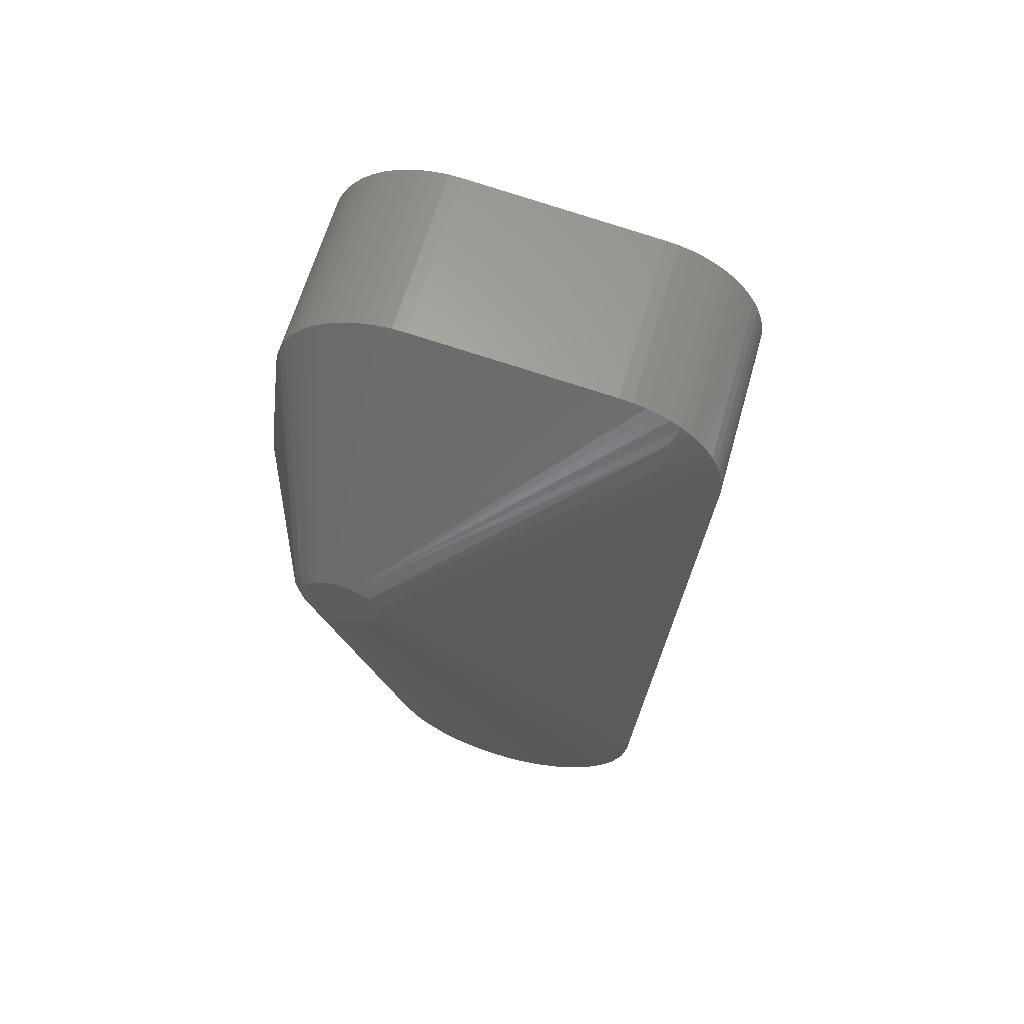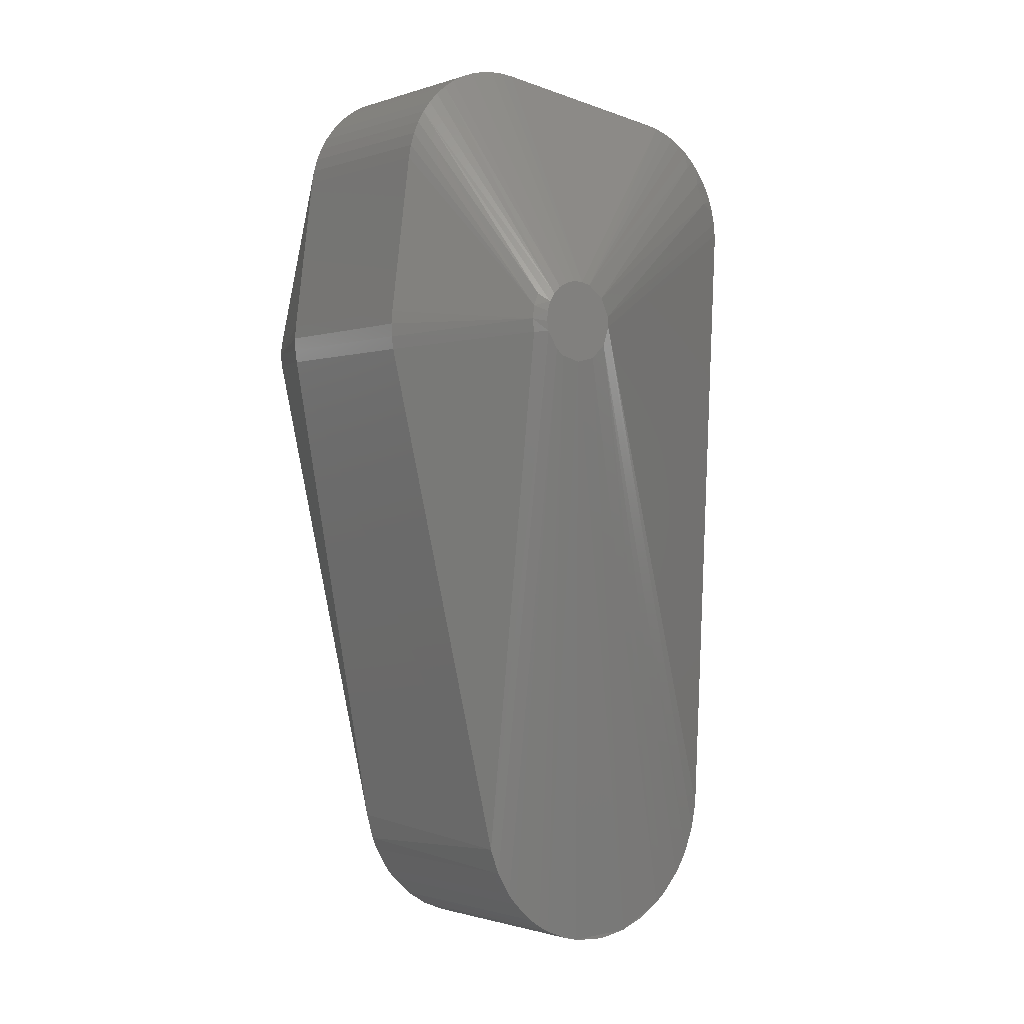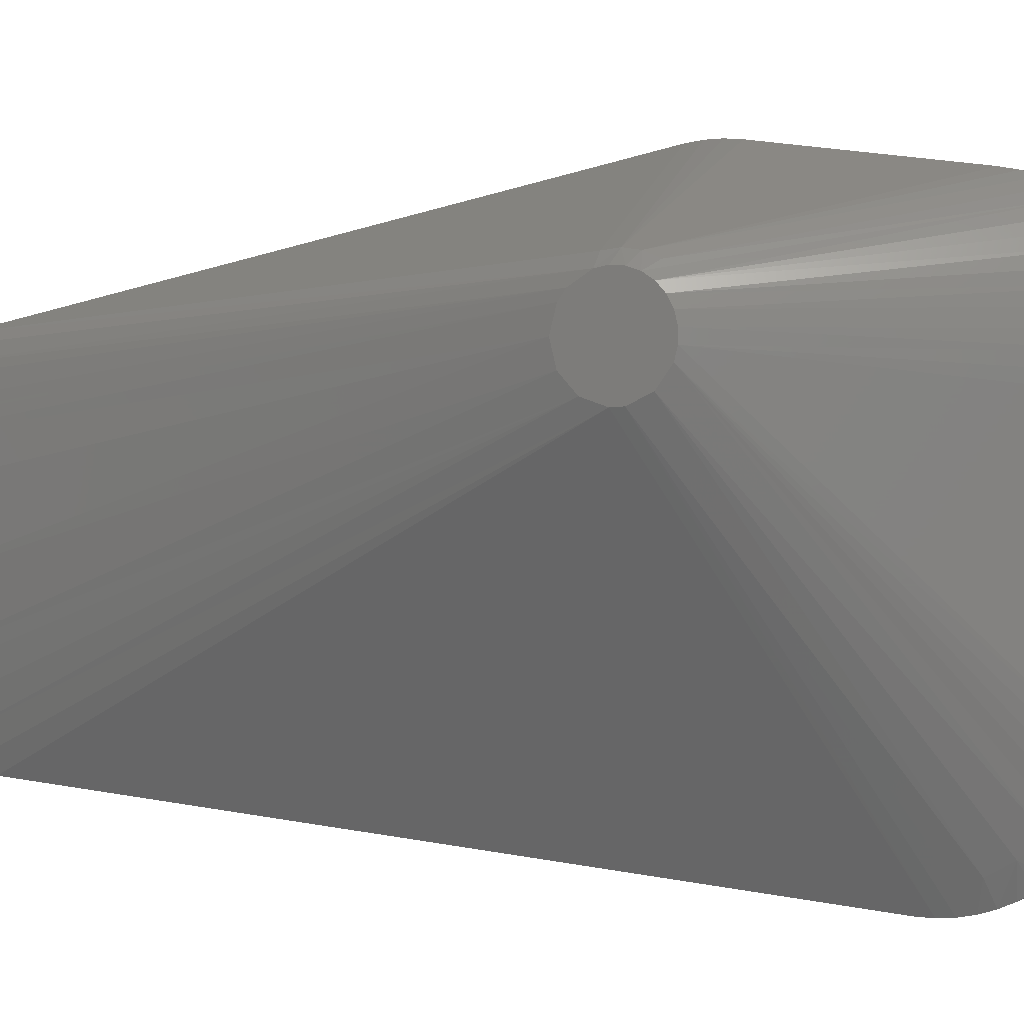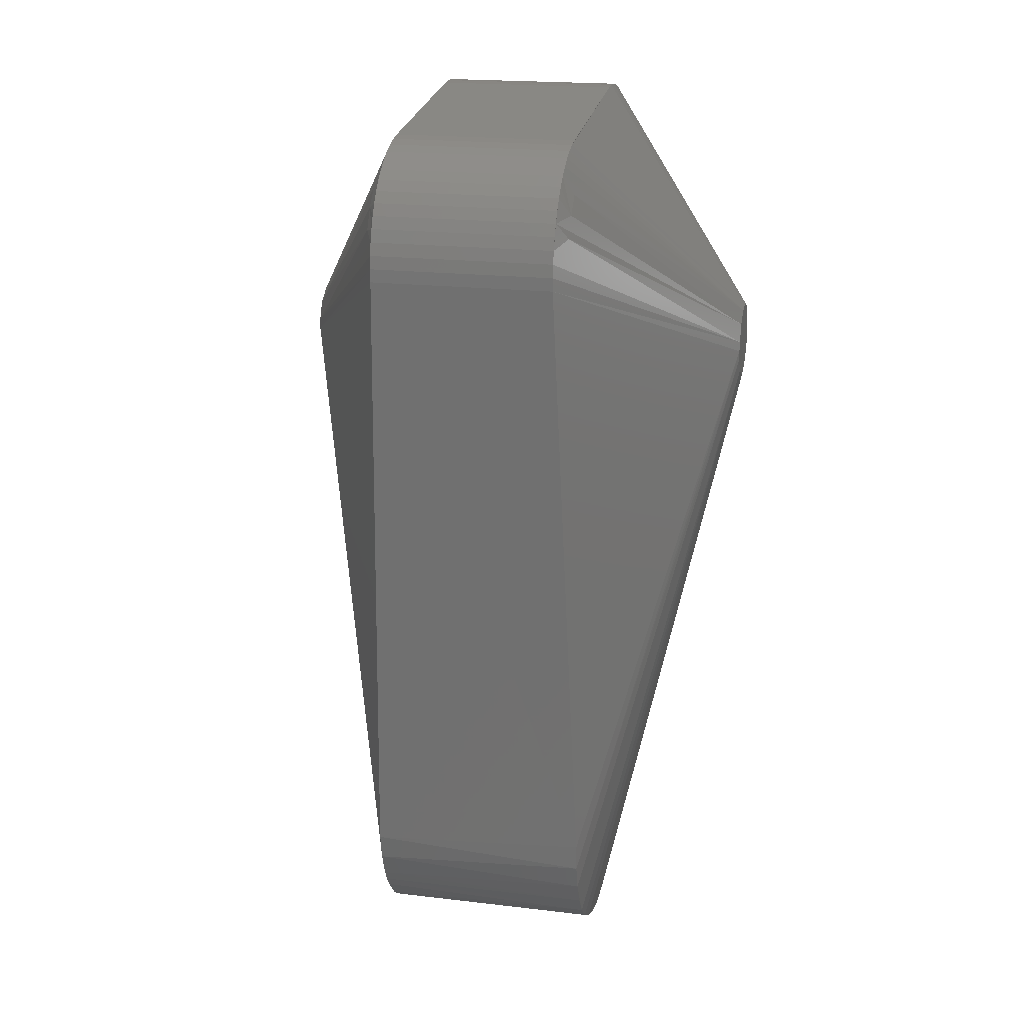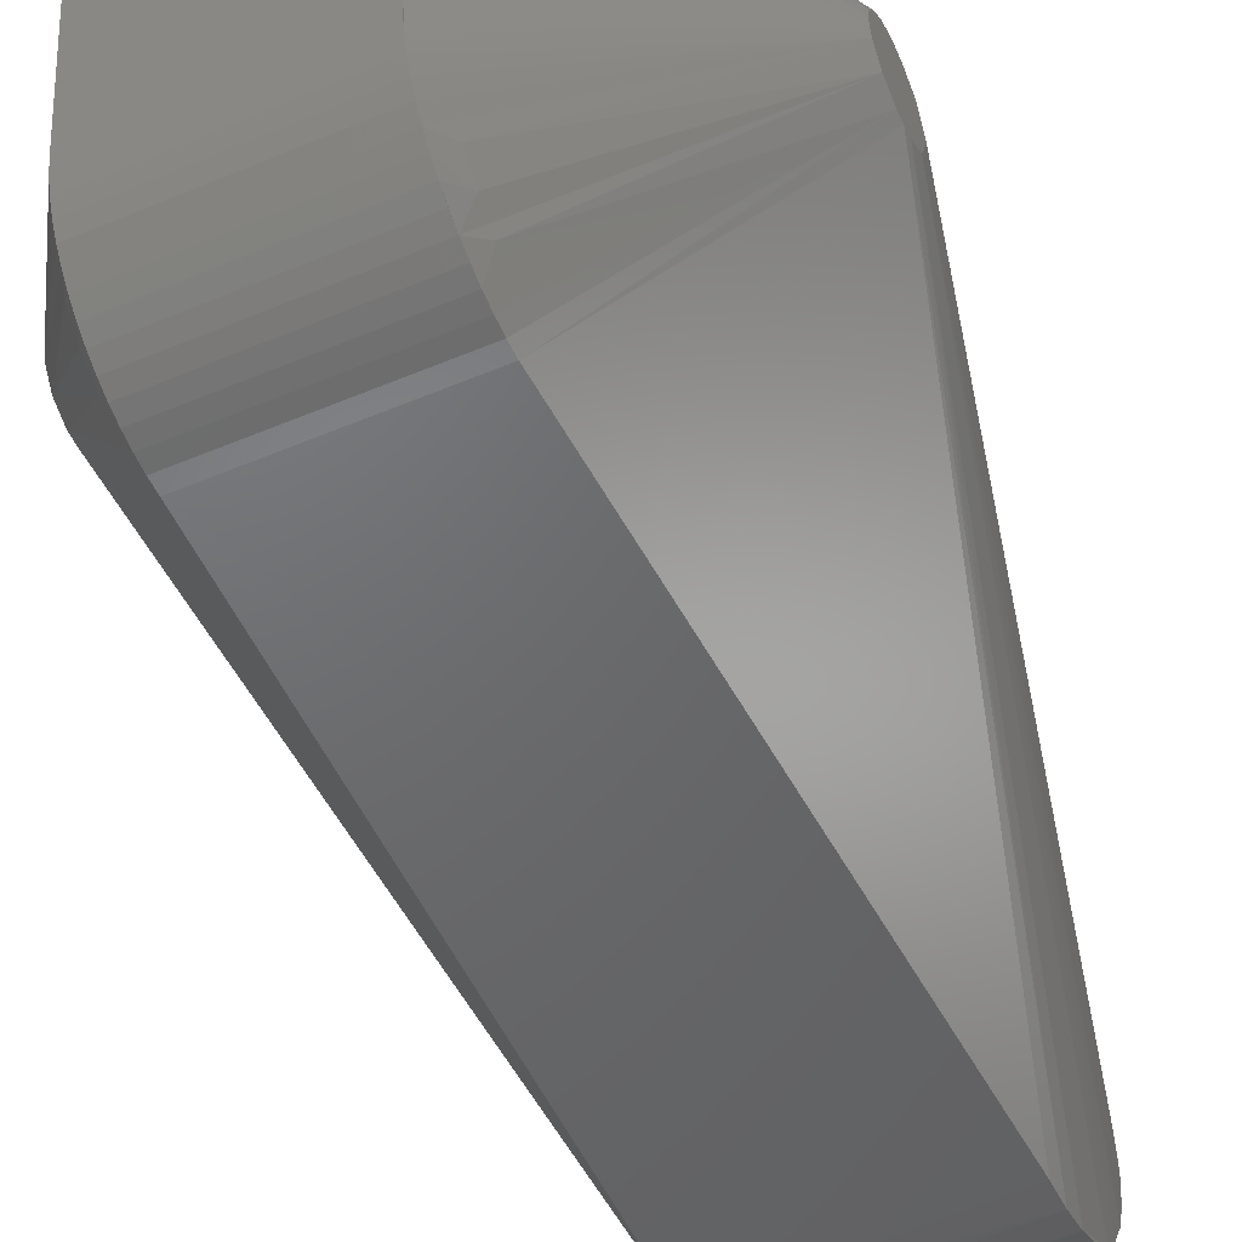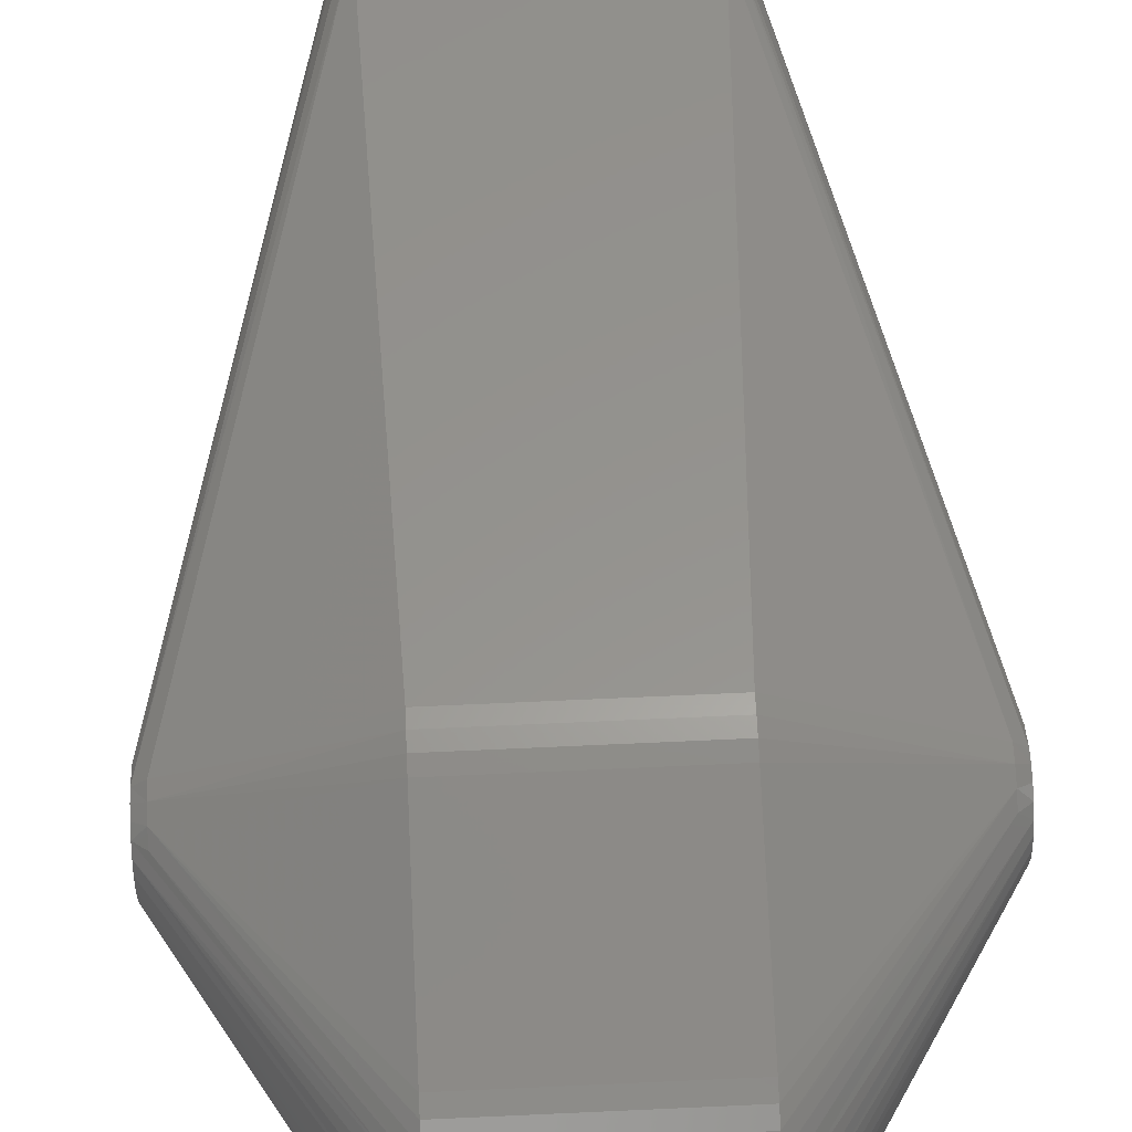
<metadata>
{"format":"stl","ext":"stl","renderer":"f3d","projection":"perspective","resolution":1024,"background":"white","views":[{"elev":61.6,"azim":105.6,"up":"+Y"},{"elev":-1.1,"azim":51.1,"up":"+Y"},{"elev":2.1,"azim":116.7,"up":"+Z"},{"elev":19.7,"azim":-167.6,"up":"+Y"},{"elev":-52.8,"azim":-155.7,"up":"+Z"},{"elev":69.0,"azim":177.4,"up":"+Z"}]}
</metadata>
<code>
# stl→obj: 156 verts, 308 faces
v 12 26.82 6.603
v 12 26.82 7.105
v 12 26.7 7.591
v 12 26.46 8.031
v 12 26.12 8.397
v 12 25.7 8.668
v 12 25.22 8.824
v 12 24.72 8.857
v 12 24.23 8.765
v 12 23.39 8.235
v 12 23.09 7.83
v 12 22.84 6.868
v 12 23.08 5.903
v 12 23.76 5.176
v 12 24.71 4.865
v 12 25.21 4.895
v 12 26.11 5.315
v 12 26.7 6.118
v 11.5 24.2 9.278
v 4.5 24.33 12.84
v 4.5 23.69 12.75
v 5.5 -2.003 7.228
v 5.5 -3.297 6.737
v -5.5 -2.661 7.012
v 5.5 -7.228 -2.003
v 5.5 -6.737 -3.297
v 5.5 -6.016 -4.479
v 5.5 -0.7432 -7.463
v 4.5 31.11 -10.07
v 4.5 31.75 -10.08
v 5.5 -2.102 -7.199
v -5.5 -1.429 -7.363
v -12 24.23 8.765
v -11.5 24.2 9.278
v -5.5 -6.691 3.389
v 5.5 -6.349 3.992
v -5.5 -5.954 4.561
v -12 23.39 8.235
v -12 22.84 6.868
v -5.5 -7.363 1.429
v -5.5 -7.199 2.102
v -5.5 -6.737 -3.297
v -5.5 -7.228 -2.003
v -5.5 -7.473 -0.6407
v -12 23.38 5.497
v -5.5 -2.757 -6.975
v -5.5 -5.091 -5.508
v 5.5 -5.577 -5.015
v -5.5 -6.016 -4.479
v -4.5 38.72 5.059
v -4.5 37.44 -4.858
v -4.5 37.32 -5.492
v -12 26.82 6.603
v -4.5 38.77 5.73
v -12 24.21 4.961
v -5.5 -3.992 -6.349
v -4.5 25.61 12.81
v 4.5 25.61 12.81
v 4.5 33.54 11.78
v -4.5 33.54 11.78
v -5.5 -1.327 7.382
v -4.5 23.69 12.75
v 11.5 24.85 9.361
v 4.5 24.97 12.86
v 11.5 25.5 9.272
v -11.5 25.5 9.272
v -11.5 24.85 9.361
v -4.5 24.97 12.86
v -12 25.22 8.824
v -4.5 24.33 12.84
v -4.5 37.91 8.938
v -12 26.46 8.031
v -4.5 37.53 9.493
v 4.5 34.85 11.46
v 4.5 35.47 11.19
v -4.5 35.47 11.19
v -4.5 34.85 11.46
v 4.5 36.88 -6.704
v -4.5 36.88 -6.704
v -4.5 37.13 -6.109
v 4.5 37.13 -6.109
v -4.5 32.39 -10.02
v -4.5 33.02 -9.885
v 4.5 33.02 -9.885
v 4.5 32.39 -10.02
v 5.5 -6.691 3.389
v 5.5 -7.199 2.102
v 5.5 -7.363 1.429
v 5.5 -3.389 -6.691
v 5.5 -3.992 -6.349
v -5.5 -3.297 6.737
v -5.5 -4.479 6.016
v 5.5 -4.479 6.016
v 5.5 -4.561 -5.954
v 5.5 -7.473 -0.6407
v 5.5 -7.5 0.05147
v -5.5 -7.5 0.05147
v 5.5 -5.954 4.561
v -5.5 -5.015 5.577
v 5.5 -5.015 5.577
v 5 34.39 -8.155
v 5 33.37 -8.715
v 4.5 33.64 -9.686
v 4.5 34.23 -9.423
v 4.5 34.78 -9.098
v -12 26.11 5.315
v -5 34.39 -8.155
v -4.5 34.23 -9.423
v -5 33.37 -8.715
v -12 26.7 6.118
v -11.5 26.1 9.017
v -12 25.21 4.895
v -4.5 31.11 -10.07
v -5.5 -0.05147 -7.5
v -12 24.71 4.865
v -4.5 31.75 -10.08
v -5 35.25 -7.375
v -4.5 36.2 -7.795
v -4.5 35.78 -8.28
v -4.5 35.3 -8.716
v 5 35.25 -7.375
v 4.5 35.3 -8.716
v 4.5 35.78 -8.28
v -12 25.7 8.668
v 4.5 37.09 10
v 4.5 36.59 10.46
v -12 24.72 8.857
v -12 26.12 8.397
v -4.5 37.09 10
v -4.5 36.59 10.46
v -4.5 38.75 6.403
v 4.5 38.75 6.403
v 4.5 38.77 5.73
v -4.5 38.22 8.343
v -4.5 38.47 7.717
v -12 26.7 7.591
v 4.5 38.22 8.343
v 4.5 38.47 7.717
v 4.5 37.91 8.938
v 4.5 37.53 9.493
v 4.5 34.21 11.66
v -4.5 36.05 10.86
v 4.5 36.05 10.86
v -4.5 34.21 11.66
v 4.5 38.64 7.068
v -4.5 38.64 7.068
v -12 26.82 7.105
v 11.5 26.1 9.017
v 4.5 38.72 5.059
v 4.5 37.32 -5.492
v 4.5 37.44 -4.858
v -4.5 33.64 -9.686
v -4.5 34.78 -9.098
v 4.5 36.2 -7.795
v 4.5 36.57 -7.268
v -4.5 36.57 -7.268
f 1 2 3
f 1 3 4
f 1 4 5
f 1 5 6
f 1 6 7
f 1 7 8
f 1 8 9
f 1 9 10
f 1 10 11
f 1 11 12
f 1 12 13
f 1 13 14
f 1 14 15
f 1 15 16
f 1 16 17
f 17 18 1
f 19 20 21
f 19 21 22
f 19 22 9
f 23 9 22
f 23 22 24
f 25 26 27
f 25 27 13
f 13 12 25
f 15 28 29
f 15 29 30
f 30 16 15
f 28 15 31
f 28 31 32
f 33 24 34
f 35 36 37
f 35 37 38
f 35 38 39
f 35 39 40
f 40 41 35
f 42 26 25
f 42 25 43
f 42 43 44
f 42 44 39
f 39 45 42
f 46 32 31
f 47 48 49
f 50 51 52
f 50 52 53
f 53 54 50
f 47 45 55
f 47 55 46
f 46 56 47
f 45 47 49
f 45 49 42
f 57 58 59
f 57 59 60
f 61 34 24
f 61 24 22
f 22 21 62
f 22 62 61
f 63 19 9
f 63 9 8
f 58 64 63
f 58 63 65
f 58 65 59
f 57 60 66
f 57 66 67
f 67 68 57
f 67 66 69
f 67 34 62
f 67 62 70
f 71 72 73
f 74 75 76
f 74 76 77
f 78 79 80
f 78 80 81
f 82 83 84
f 82 84 85
f 20 19 63
f 27 26 42
f 27 42 49
f 27 49 48
f 86 36 35
f 86 35 41
f 86 41 87
f 86 87 88
f 86 88 12
f 86 12 11
f 11 36 86
f 89 90 56
f 89 56 46
f 89 46 31
f 91 23 24
f 91 24 33
f 91 33 38
f 91 38 92
f 93 10 9
f 93 9 23
f 93 23 91
f 93 91 92
f 94 48 47
f 47 56 90
f 47 90 94
f 44 43 25
f 44 25 95
f 44 95 96
f 44 96 97
f 98 37 36
f 36 11 10
f 36 10 98
f 40 97 96
f 40 96 88
f 40 88 87
f 40 87 41
f 40 39 44
f 40 44 97
f 99 100 93
f 99 93 92
f 99 92 38
f 99 38 37
f 99 37 98
f 99 98 100
f 14 13 27
f 14 27 48
f 48 94 14
f 94 90 89
f 94 89 14
f 89 31 15
f 89 15 14
f 101 102 103
f 101 103 104
f 104 105 101
f 102 101 17
f 106 107 108
f 106 108 109
f 18 78 81
f 110 80 79
f 25 12 88
f 25 88 96
f 96 95 25
f 111 66 77
f 111 77 76
f 16 30 85
f 16 85 84
f 16 84 102
f 16 102 17
f 112 106 109
f 109 83 82
f 109 82 112
f 113 114 115
f 113 115 112
f 112 116 113
f 114 113 29
f 114 29 28
f 28 32 114
f 114 32 115
f 10 93 100
f 10 100 98
f 62 34 61
f 62 21 20
f 62 20 70
f 107 117 118
f 107 118 119
f 119 120 107
f 117 107 106
f 121 17 101
f 121 101 122
f 122 123 121
f 121 18 17
f 124 69 66
f 124 66 111
f 7 65 63
f 7 63 8
f 7 6 65
f 5 125 126
f 127 33 34
f 127 34 67
f 127 67 69
f 73 72 128
f 73 128 129
f 129 128 130
f 129 130 126
f 129 126 125
f 54 131 132
f 54 132 133
f 134 135 136
f 134 136 72
f 134 72 71
f 137 138 135
f 137 135 134
f 137 134 71
f 137 71 139
f 137 139 4
f 137 4 3
f 137 3 138
f 140 125 5
f 140 5 4
f 140 4 139
f 140 139 71
f 140 71 73
f 140 73 129
f 140 129 125
f 141 59 65
f 141 65 74
f 142 76 75
f 142 75 143
f 142 143 126
f 142 126 130
f 111 142 130
f 111 130 128
f 128 124 111
f 142 111 76
f 144 60 59
f 144 59 141
f 144 141 74
f 144 74 77
f 144 77 66
f 144 66 60
f 138 3 2
f 138 2 145
f 146 135 138
f 146 138 145
f 146 145 132
f 146 132 131
f 146 147 136
f 146 136 135
f 148 65 6
f 143 148 6
f 143 6 5
f 5 126 143
f 148 143 75
f 75 74 65
f 75 65 148
f 1 149 133
f 1 133 132
f 132 2 1
f 149 1 150
f 149 150 151
f 149 151 51
f 149 51 50
f 149 50 54
f 149 54 133
f 55 115 32
f 55 32 46
f 83 109 108
f 83 108 152
f 80 110 53
f 80 53 52
f 103 84 83
f 103 83 152
f 103 152 108
f 103 108 104
f 103 102 84
f 150 81 80
f 150 80 52
f 150 52 51
f 150 51 151
f 150 1 18
f 150 18 81
f 105 122 101
f 153 120 122
f 153 122 105
f 153 105 104
f 153 104 108
f 108 107 120
f 108 120 153
f 123 154 121
f 119 118 154
f 119 154 123
f 119 123 122
f 119 122 120
f 116 112 82
f 30 29 113
f 30 113 116
f 30 116 82
f 30 82 85
f 18 121 154
f 18 154 155
f 155 78 18
f 156 79 78
f 156 78 155
f 156 155 154
f 156 154 118
f 110 79 156
f 110 156 118
f 110 118 117
f 117 106 110
f 64 20 63
f 68 70 20
f 68 20 64
f 68 64 58
f 68 58 57
f 68 67 70
f 2 132 145
f 136 147 53
f 136 53 110
f 136 110 106
f 136 106 112
f 136 112 115
f 136 115 55
f 136 55 45
f 136 45 39
f 136 39 38
f 136 38 33
f 136 33 127
f 136 127 69
f 136 69 124
f 136 124 128
f 128 72 136
f 147 146 131
f 131 54 53
f 131 53 147

</code>
